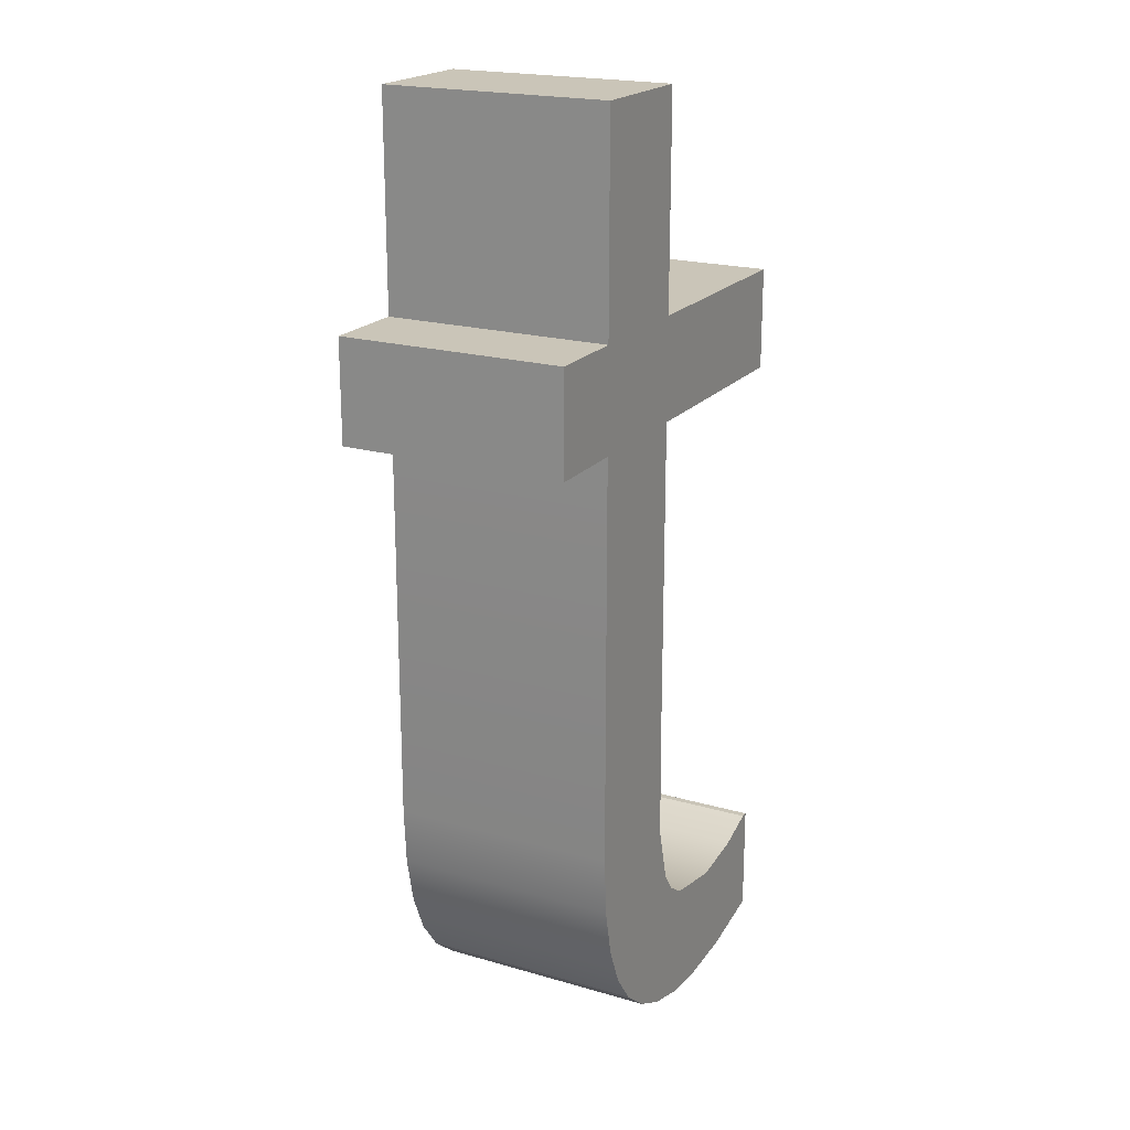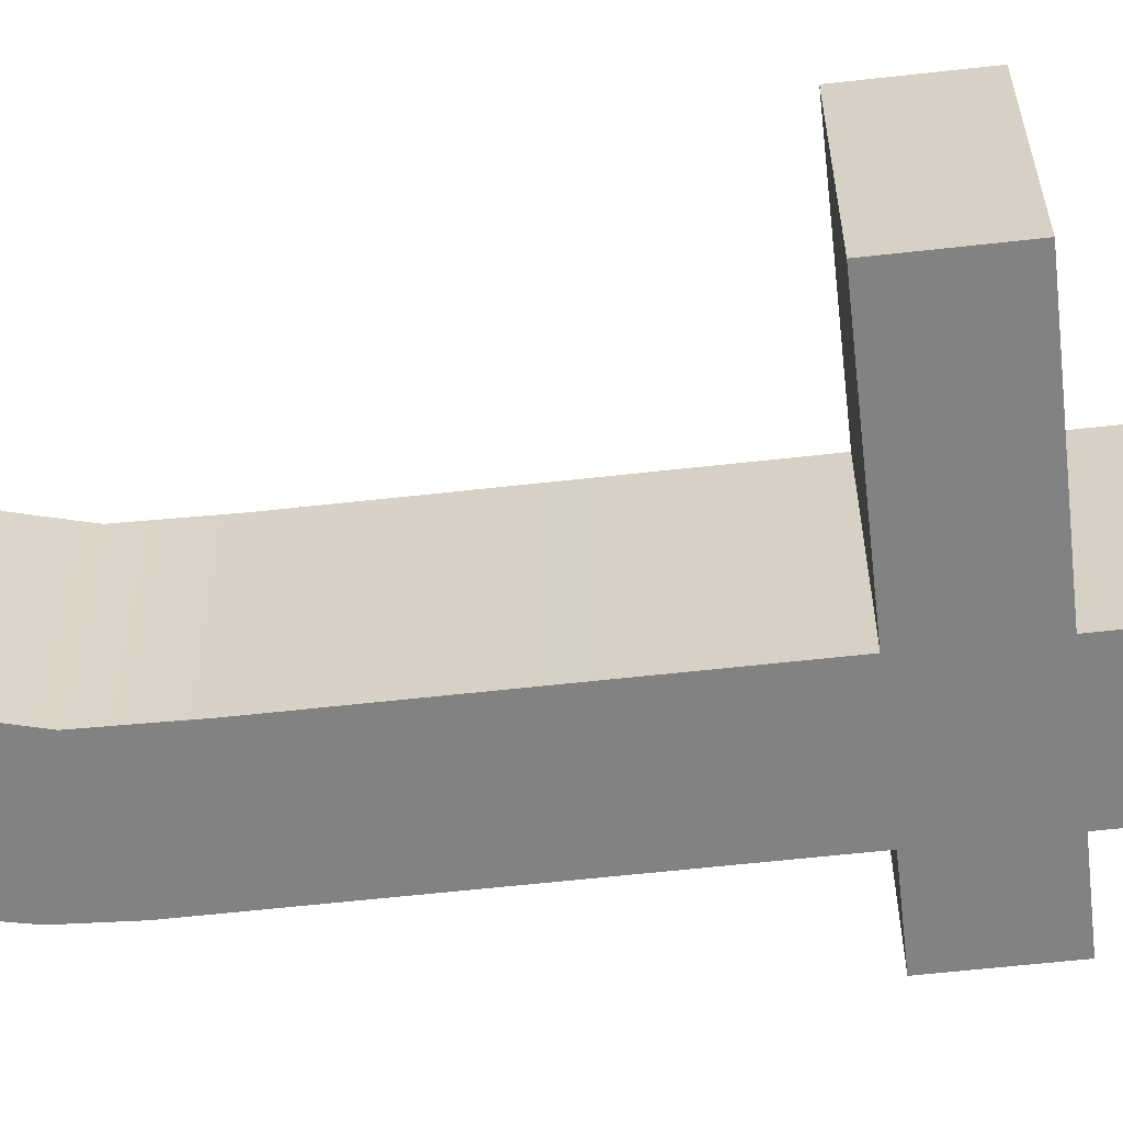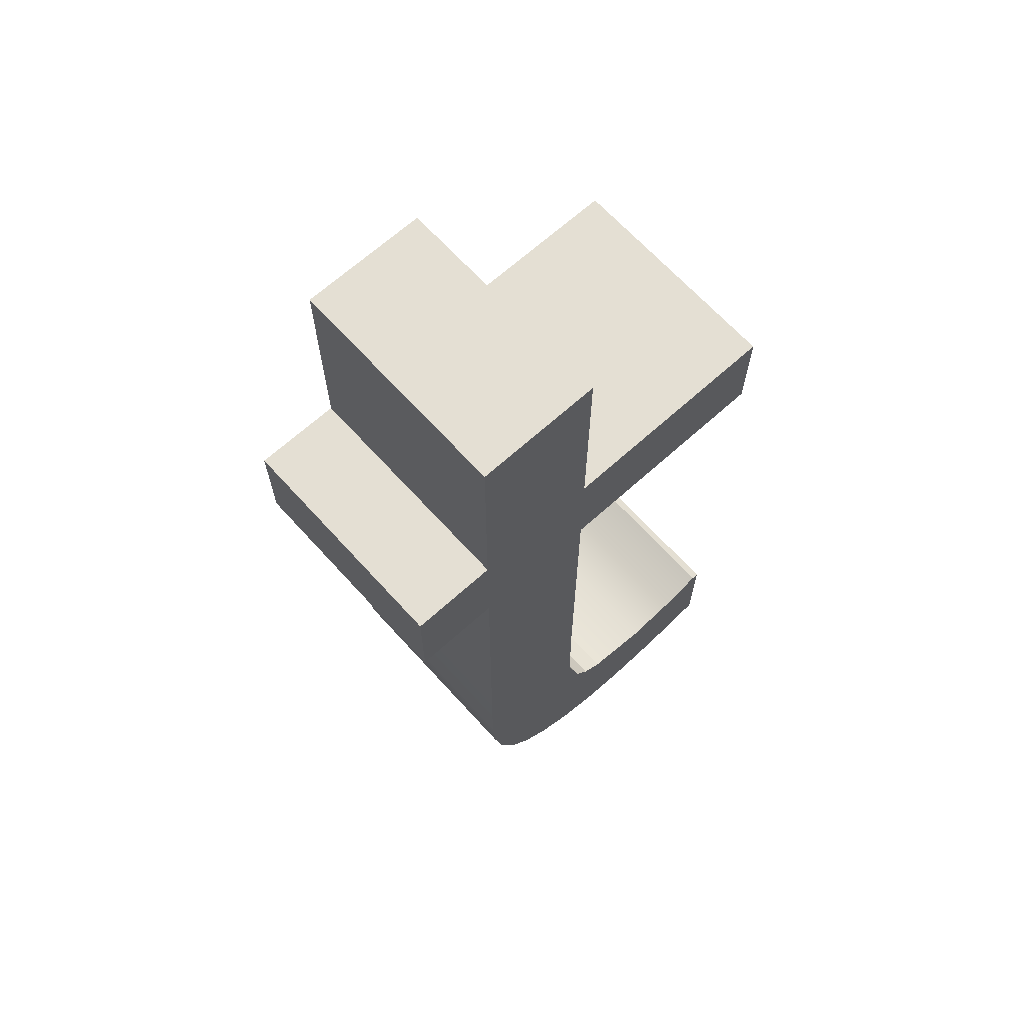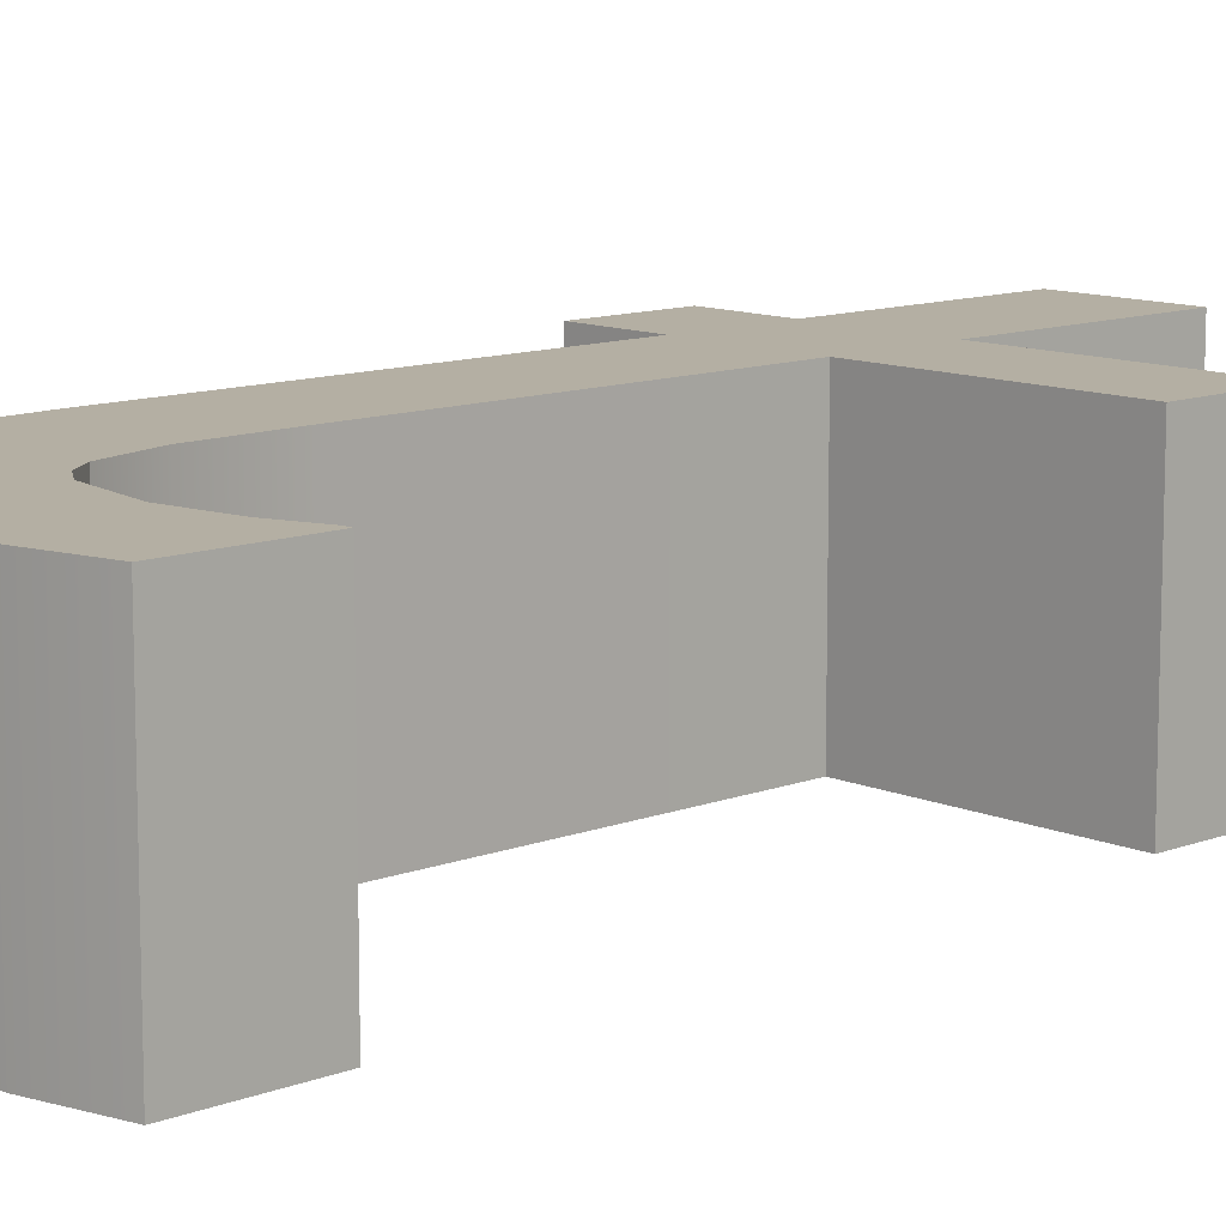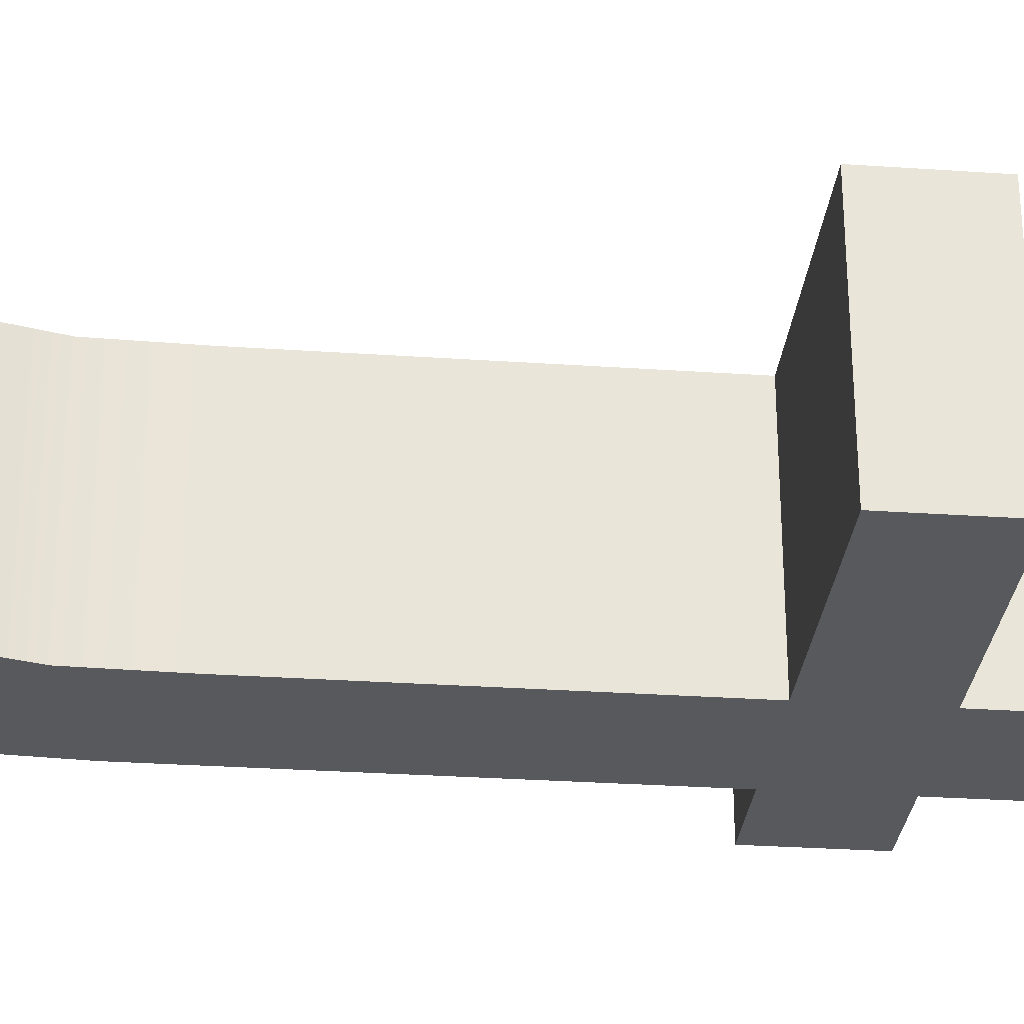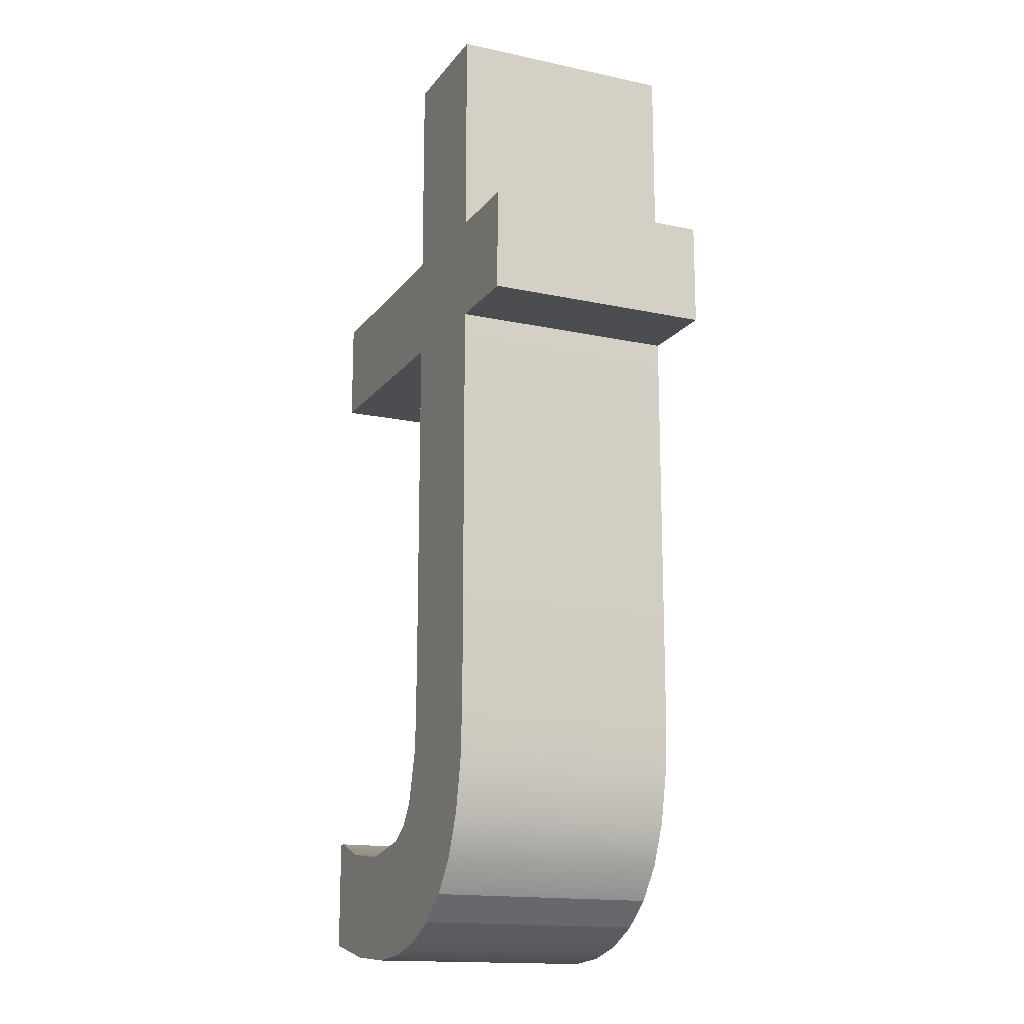
<metadata>
{"format":"obj","ext":"obj","renderer":"f3d","projection":"perspective","resolution":1024,"background":"white","views":[{"elev":20.3,"azim":-62.2,"up":"+Y"},{"elev":-60.8,"azim":96.5,"up":"+Z"},{"elev":66.8,"azim":-42.2,"up":"+Y"},{"elev":11.2,"azim":46.8,"up":"+Z"},{"elev":-29.9,"azim":84.3,"up":"+Z"},{"elev":-15.7,"azim":-114.2,"up":"+Y"}]}
</metadata>
<code>
o #ID36
v 0.04624 0.5386 0.4215
v 0.04256 0.5369 0.4215
v 0.04256 0.5386 0.4215
v 0.04624 0.5369 0.4215
v 0.04256 0.542 0.4215
v 0.04056 0.5386 0.4215
v 0.04056 0.542 0.4215
v 0.04056 0.5369 0.4215
v 0.04056 0.5303 0.4215
v 0.04061 0.5294 0.4215
v 0.04078 0.5286 0.4215
v 0.04107 0.5279 0.4215
v 0.04147 0.5274 0.4215
v 0.04197 0.527 0.4215
v 0.04256 0.5312 0.4215
v 0.04257 0.5267 0.4215
v 0.04259 0.5299 0.4215
v 0.04325 0.5265 0.4215
v 0.04283 0.5289 0.4215
v 0.04307 0.5286 0.4215
v 0.04342 0.5284 0.4215
v 0.04403 0.5264 0.4215
v 0.04452 0.5282 0.4215
v 0.0451 0.5265 0.4215
v 0.04546 0.5283 0.4215
v 0.04624 0.5268 0.4215
v 0.04612 0.5286 0.4215
v 0.04624 0.5286 0.4215
v 0.0392 0.5369 0.4215
v 0.0392 0.5386 0.4215
v 0.04403 0.5264 0.4252
v 0.04325 0.5265 0.4215
v 0.04403 0.5264 0.4215
v 0.04325 0.5265 0.4252
v 0.04257 0.5267 0.4215
v 0.04257 0.5267 0.4252
v 0.04197 0.527 0.4215
v 0.04197 0.527 0.4252
v 0.04197 0.527 0.4252
v 0.04147 0.5274 0.4215
v 0.04197 0.527 0.4215
v 0.04147 0.5274 0.4252
v 0.04107 0.5279 0.4252
v 0.04147 0.5274 0.4215
v 0.04147 0.5274 0.4252
v 0.04107 0.5279 0.4215
v 0.04078 0.5286 0.4252
v 0.04078 0.5286 0.4215
v 0.04061 0.5294 0.4252
v 0.04061 0.5294 0.4215
v 0.04056 0.5303 0.4252
v 0.04056 0.5303 0.4215
v 0.04056 0.5369 0.4252
v 0.04056 0.5369 0.4215
v 0.04056 0.5369 0.4252
v 0.0392 0.5369 0.4215
v 0.04056 0.5369 0.4215
v 0.0392 0.5369 0.4252
v 0.0392 0.5386 0.4252
v 0.0392 0.5369 0.4215
v 0.0392 0.5369 0.4252
v 0.0392 0.5386 0.4215
v 0.0392 0.5386 0.4252
v 0.04056 0.5386 0.4215
v 0.0392 0.5386 0.4215
v 0.04056 0.5386 0.4252
v 0.04056 0.542 0.4252
v 0.04056 0.5386 0.4215
v 0.04056 0.5386 0.4252
v 0.04056 0.542 0.4215
v 0.04056 0.542 0.4252
v 0.04256 0.542 0.4215
v 0.04056 0.542 0.4215
v 0.04256 0.542 0.4252
v 0.04256 0.542 0.4215
v 0.04256 0.5386 0.4252
v 0.04256 0.5386 0.4215
v 0.04256 0.542 0.4252
v 0.04256 0.5386 0.4252
v 0.04624 0.5386 0.4215
v 0.04256 0.5386 0.4215
v 0.04624 0.5386 0.4252
v 0.04624 0.5386 0.4215
v 0.04624 0.5369 0.4252
v 0.04624 0.5369 0.4215
v 0.04624 0.5386 0.4252
v 0.04624 0.5369 0.4252
v 0.04256 0.5369 0.4215
v 0.04624 0.5369 0.4215
v 0.04256 0.5369 0.4252
v 0.04256 0.5369 0.4215
v 0.04256 0.5312 0.4252
v 0.04256 0.5312 0.4215
v 0.04256 0.5369 0.4252
v 0.04259 0.5299 0.4252
v 0.04259 0.5299 0.4215
v 0.04283 0.5289 0.4252
v 0.04283 0.5289 0.4215
v 0.04283 0.5289 0.4215
v 0.04307 0.5286 0.4252
v 0.04307 0.5286 0.4215
v 0.04283 0.5289 0.4252
v 0.04307 0.5286 0.4252
v 0.04342 0.5284 0.4215
v 0.04307 0.5286 0.4215
v 0.04342 0.5284 0.4252
v 0.04342 0.5284 0.4252
v 0.04452 0.5282 0.4215
v 0.04342 0.5284 0.4215
v 0.04452 0.5282 0.4252
v 0.04546 0.5283 0.4215
v 0.04546 0.5283 0.4252
v 0.04612 0.5286 0.4215
v 0.04612 0.5286 0.4252
v 0.04612 0.5286 0.4252
v 0.04624 0.5286 0.4215
v 0.04612 0.5286 0.4215
v 0.04624 0.5286 0.4252
v 0.04624 0.5286 0.4215
v 0.04624 0.5268 0.4252
v 0.04624 0.5268 0.4215
v 0.04624 0.5286 0.4252
v 0.04624 0.5268 0.4252
v 0.0451 0.5265 0.4215
v 0.04624 0.5268 0.4215
v 0.0451 0.5265 0.4252
v 0.04257 0.5267 0.4252
v 0.04256 0.5312 0.4252
v 0.04197 0.527 0.4252
v 0.04259 0.5299 0.4252
v 0.04325 0.5265 0.4252
v 0.04283 0.5289 0.4252
v 0.04307 0.5286 0.4252
v 0.04342 0.5284 0.4252
v 0.04403 0.5264 0.4252
v 0.04452 0.5282 0.4252
v 0.0451 0.5265 0.4252
v 0.04546 0.5283 0.4252
v 0.04624 0.5268 0.4252
v 0.04612 0.5286 0.4252
v 0.04624 0.5286 0.4252
v 0.04624 0.5369 0.4252
v 0.04256 0.5386 0.4252
v 0.04256 0.5369 0.4252
v 0.04624 0.5386 0.4252
v 0.04061 0.5294 0.4252
v 0.04056 0.5369 0.4252
v 0.04056 0.5303 0.4252
v 0.04056 0.5386 0.4252
v 0.04056 0.542 0.4252
v 0.04256 0.542 0.4252
v 0.04078 0.5286 0.4252
v 0.04107 0.5279 0.4252
v 0.04147 0.5274 0.4252
v 0.0392 0.5386 0.4252
v 0.0392 0.5369 0.4252
f 1 2 3
f 3 2 1
f 2 1 4
f 4 1 2
f 5 6 7
f 7 6 5
f 6 5 8
f 8 5 6
f 8 5 9
f 9 5 8
f 9 5 10
f 10 5 9
f 10 5 11
f 11 5 10
f 11 5 12
f 12 5 11
f 12 5 13
f 13 5 12
f 13 5 14
f 14 5 13
f 14 5 15
f 15 5 14
f 14 15 16
f 16 15 14
f 15 5 3
f 3 5 15
f 15 3 2
f 2 3 15
f 16 15 17
f 17 15 16
f 16 17 18
f 18 17 16
f 18 17 19
f 19 17 18
f 18 19 20
f 20 19 18
f 18 20 21
f 21 20 18
f 18 21 22
f 22 21 18
f 22 21 23
f 23 21 22
f 22 23 24
f 24 23 22
f 24 23 25
f 25 23 24
f 24 25 26
f 26 25 24
f 26 25 27
f 27 25 26
f 26 27 28
f 28 27 26
f 6 29 30
f 30 29 6
f 29 6 8
f 8 6 29
f 31 32 33
f 33 32 31
f 32 31 34
f 34 31 32
f 34 35 32
f 32 35 34
f 35 34 36
f 36 34 35
f 36 37 35
f 35 37 36
f 37 36 38
f 38 36 37
f 39 40 41
f 41 40 39
f 40 39 42
f 42 39 40
f 43 44 45
f 45 44 43
f 44 43 46
f 46 43 44
f 47 46 43
f 43 46 47
f 46 47 48
f 48 47 46
f 49 48 47
f 47 48 49
f 48 49 50
f 50 49 48
f 51 50 49
f 49 50 51
f 50 51 52
f 52 51 50
f 53 52 51
f 51 52 53
f 52 53 54
f 54 53 52
f 55 56 57
f 57 56 55
f 56 55 58
f 58 55 56
f 59 60 61
f 61 60 59
f 60 59 62
f 62 59 60
f 63 64 65
f 65 64 63
f 64 63 66
f 66 63 64
f 67 68 69
f 69 68 67
f 68 67 70
f 70 67 68
f 71 72 73
f 73 72 71
f 72 71 74
f 74 71 72
f 75 76 77
f 77 76 75
f 76 75 78
f 78 75 76
f 79 80 81
f 81 80 79
f 80 79 82
f 82 79 80
f 83 84 85
f 85 84 83
f 84 83 86
f 86 83 84
f 87 88 89
f 89 88 87
f 88 87 90
f 90 87 88
f 91 92 93
f 93 92 91
f 92 91 94
f 94 91 92
f 93 95 96
f 96 95 93
f 95 93 92
f 92 93 95
f 96 97 98
f 98 97 96
f 97 96 95
f 95 96 97
f 99 100 101
f 101 100 99
f 100 99 102
f 102 99 100
f 103 104 105
f 105 104 103
f 104 103 106
f 106 103 104
f 107 108 109
f 109 108 107
f 108 107 110
f 110 107 108
f 110 111 108
f 108 111 110
f 111 110 112
f 112 110 111
f 112 113 111
f 111 113 112
f 113 112 114
f 114 112 113
f 115 116 117
f 117 116 115
f 116 115 118
f 118 115 116
f 119 120 121
f 121 120 119
f 120 119 122
f 122 119 120
f 123 124 125
f 125 124 123
f 124 123 126
f 126 123 124
f 126 33 124
f 124 33 126
f 33 126 31
f 31 126 33
f 127 128 129
f 129 128 127
f 128 127 130
f 130 127 128
f 130 127 131
f 131 127 130
f 130 131 132
f 132 131 130
f 132 131 133
f 133 131 132
f 133 131 134
f 134 131 133
f 134 131 135
f 135 131 134
f 134 135 136
f 136 135 134
f 136 135 137
f 137 135 136
f 136 137 138
f 138 137 136
f 138 137 139
f 139 137 138
f 138 139 140
f 140 139 138
f 140 139 141
f 141 139 140
f 142 143 144
f 144 143 142
f 143 142 145
f 145 142 143
f 146 147 148
f 148 147 146
f 147 146 149
f 149 146 147
f 149 146 150
f 150 146 149
f 150 146 151
f 151 146 150
f 151 146 152
f 152 146 151
f 151 152 153
f 153 152 151
f 151 153 154
f 154 153 151
f 151 154 129
f 129 154 151
f 151 129 128
f 128 129 151
f 151 128 144
f 144 128 151
f 151 144 143
f 143 144 151
f 147 155 156
f 156 155 147
f 155 147 149
f 149 147 155

</code>
